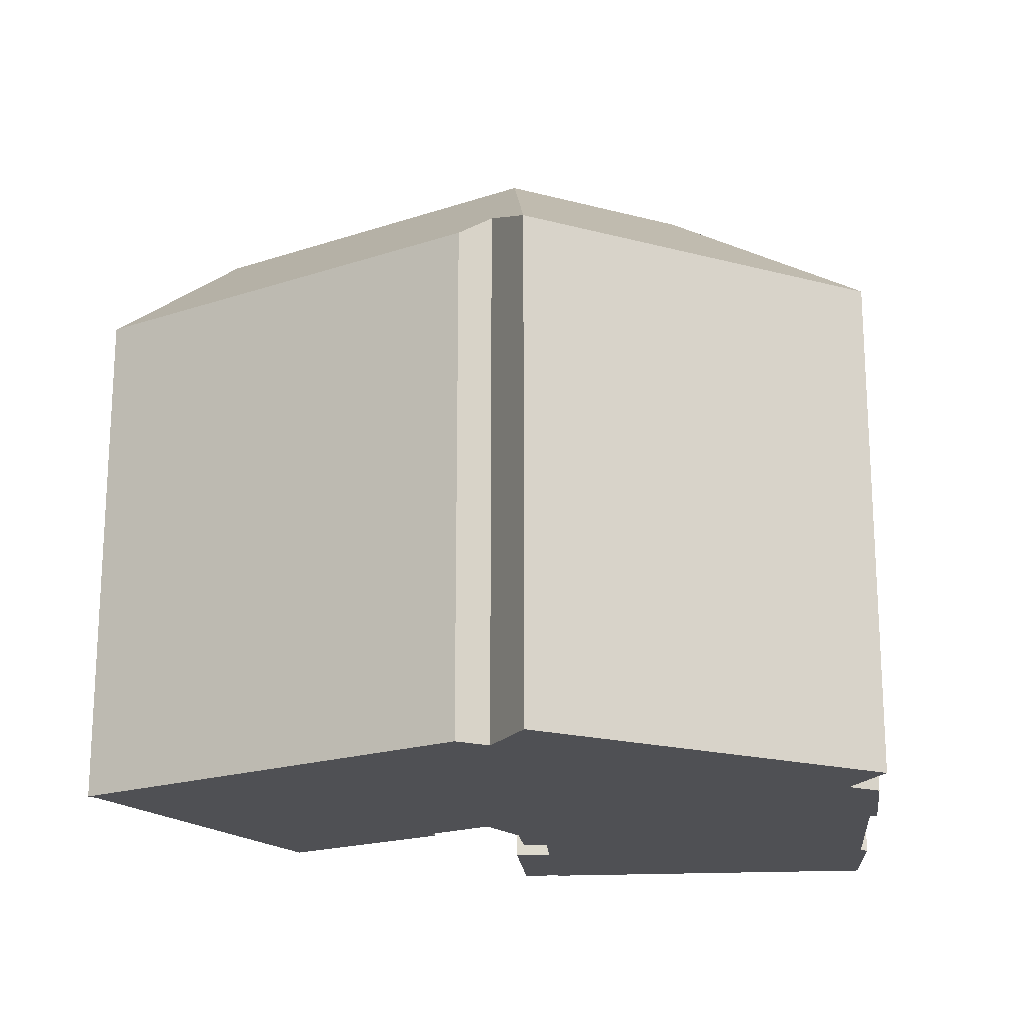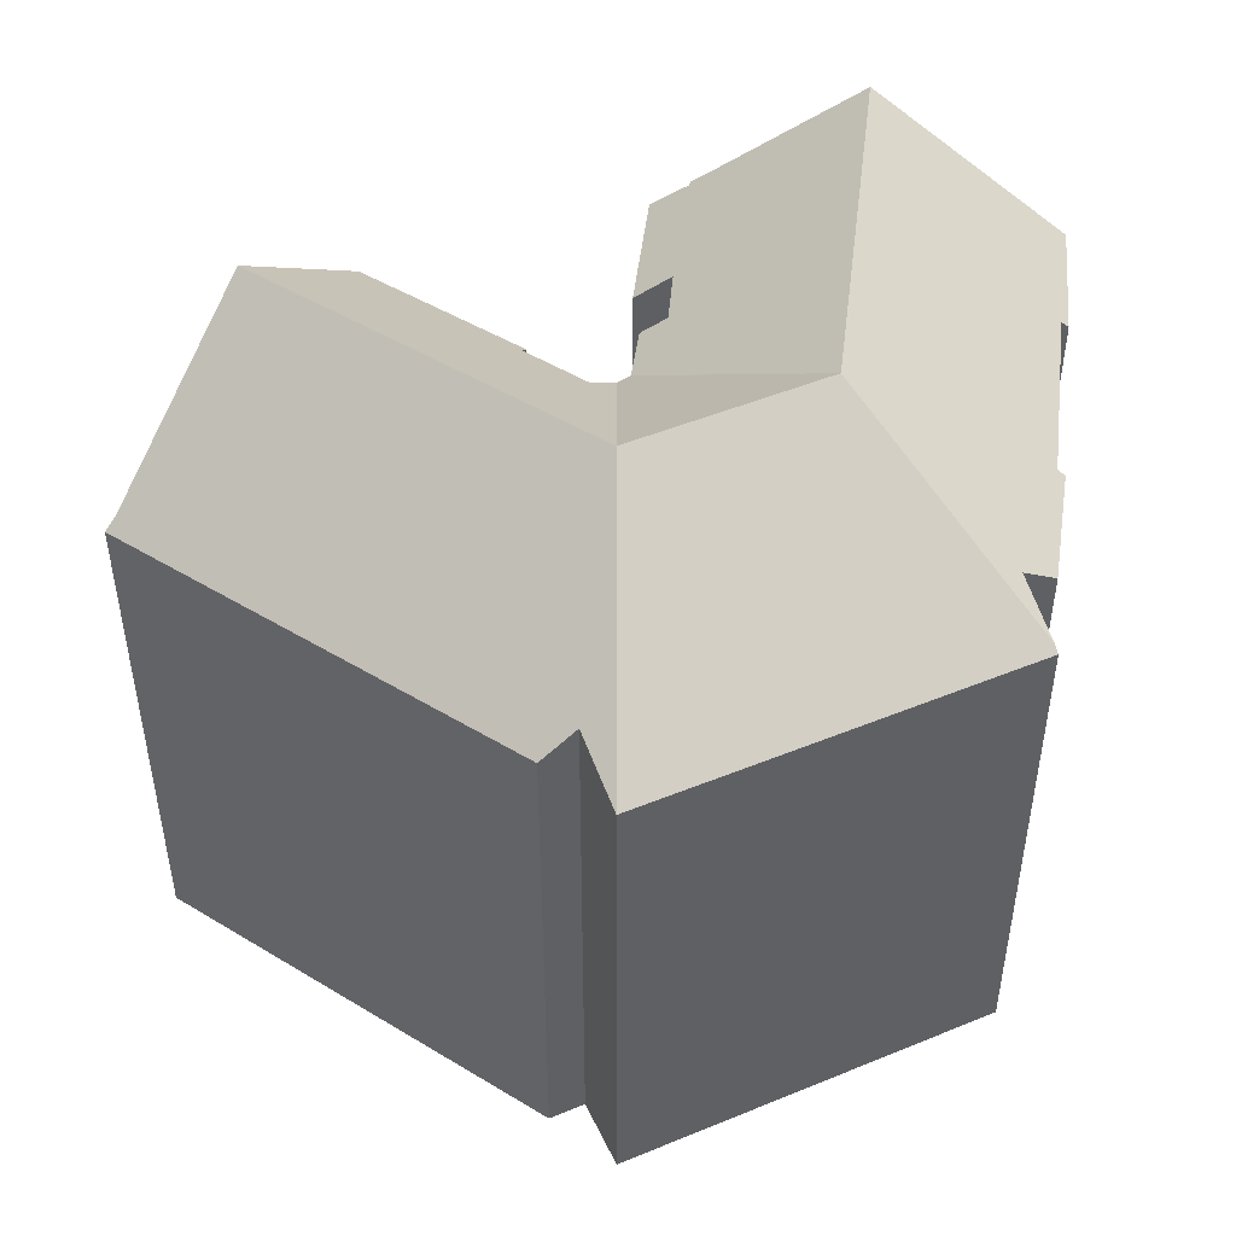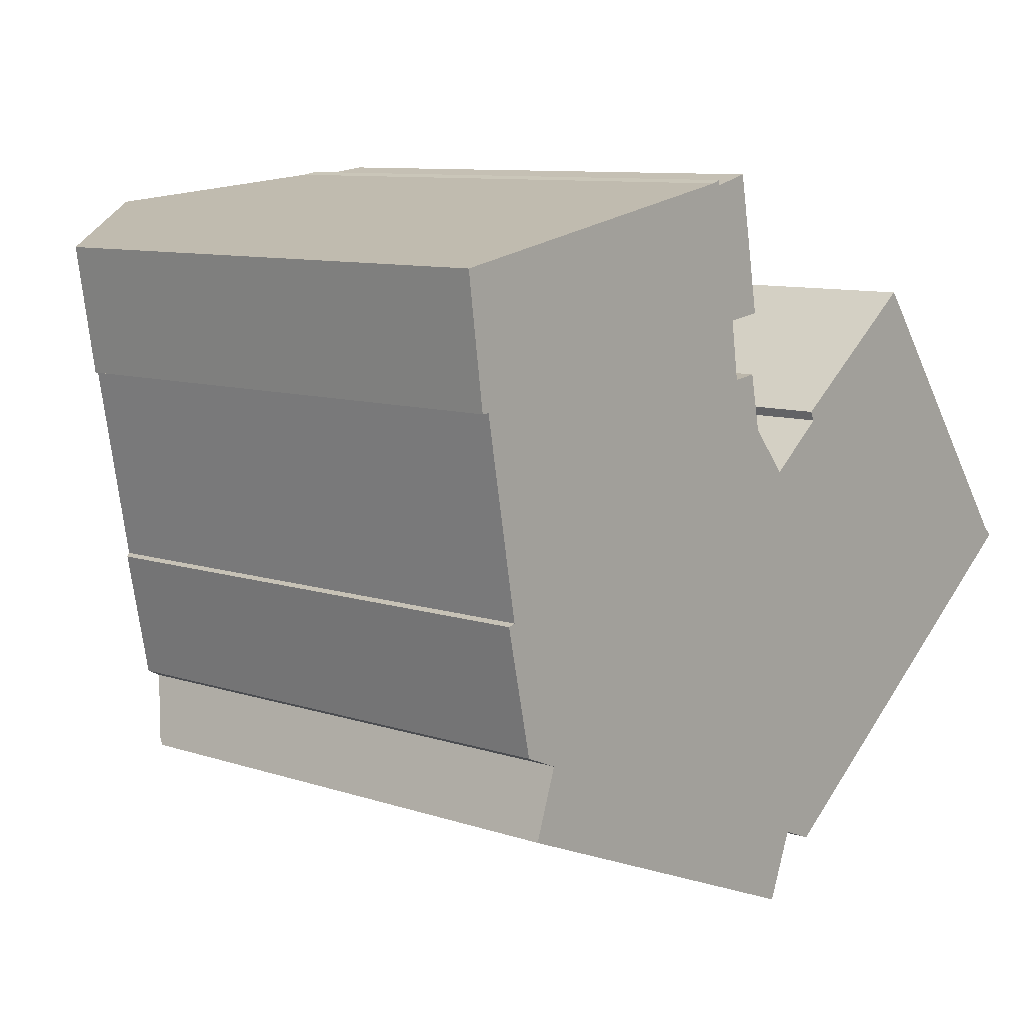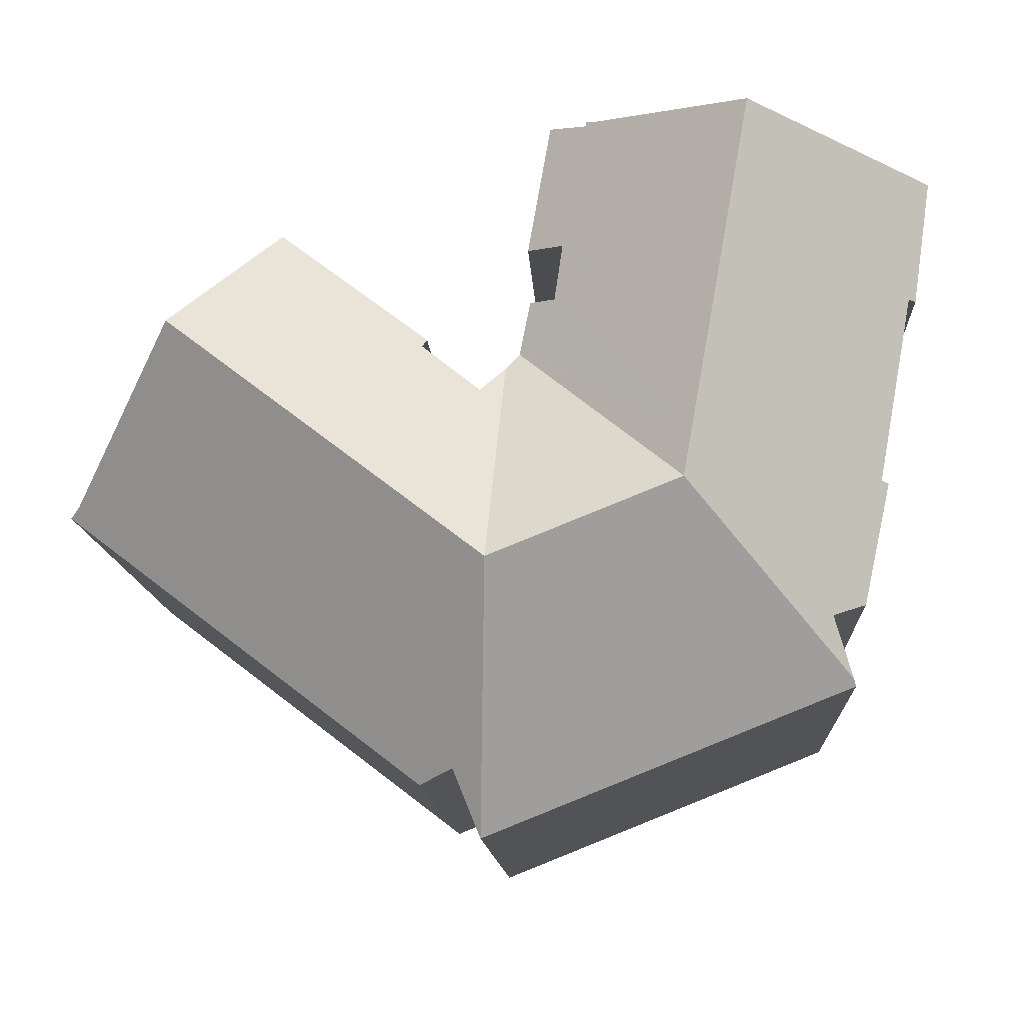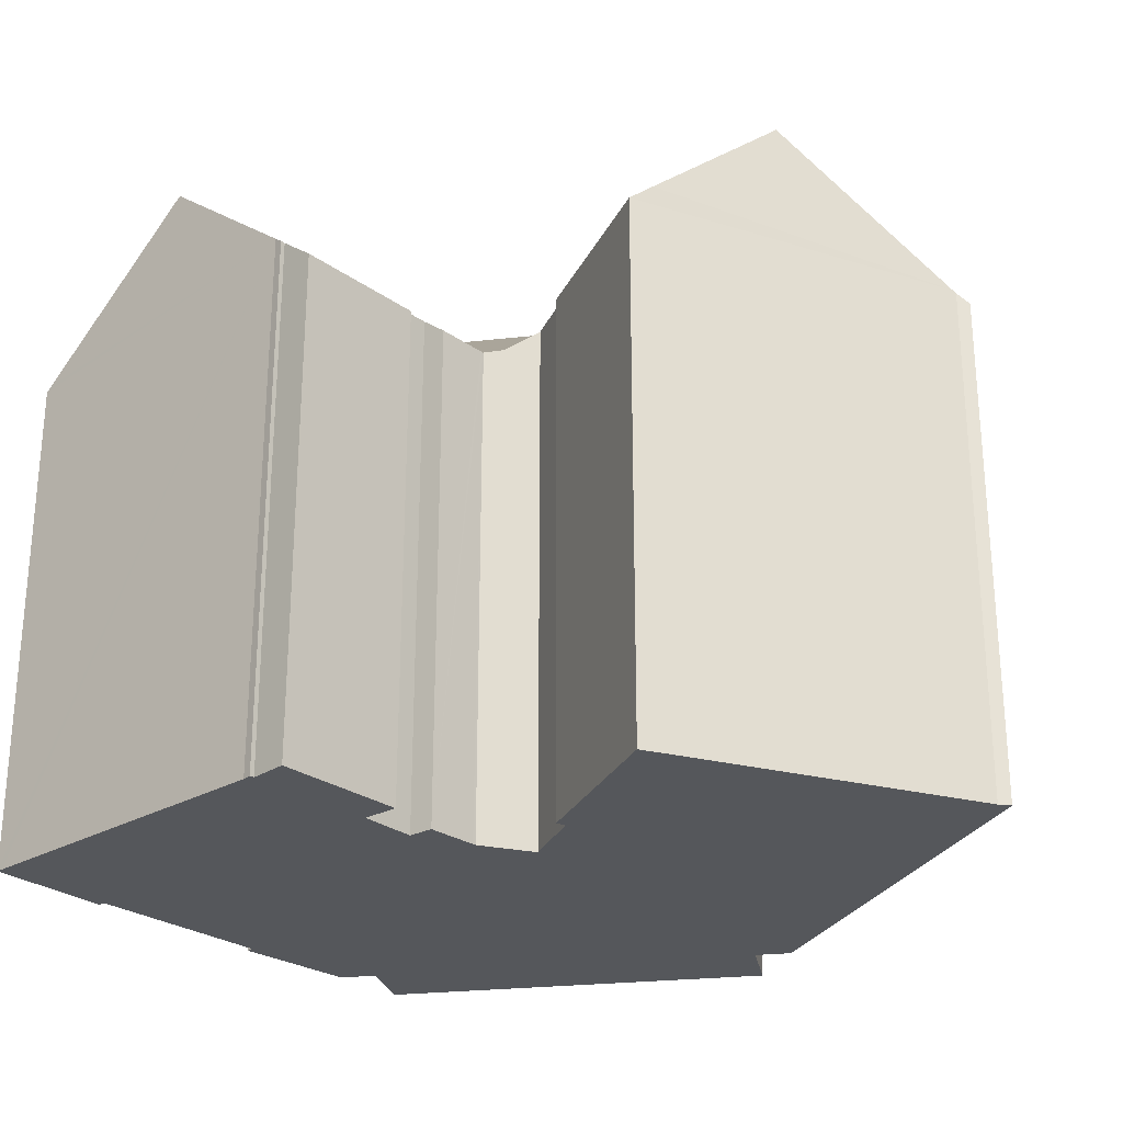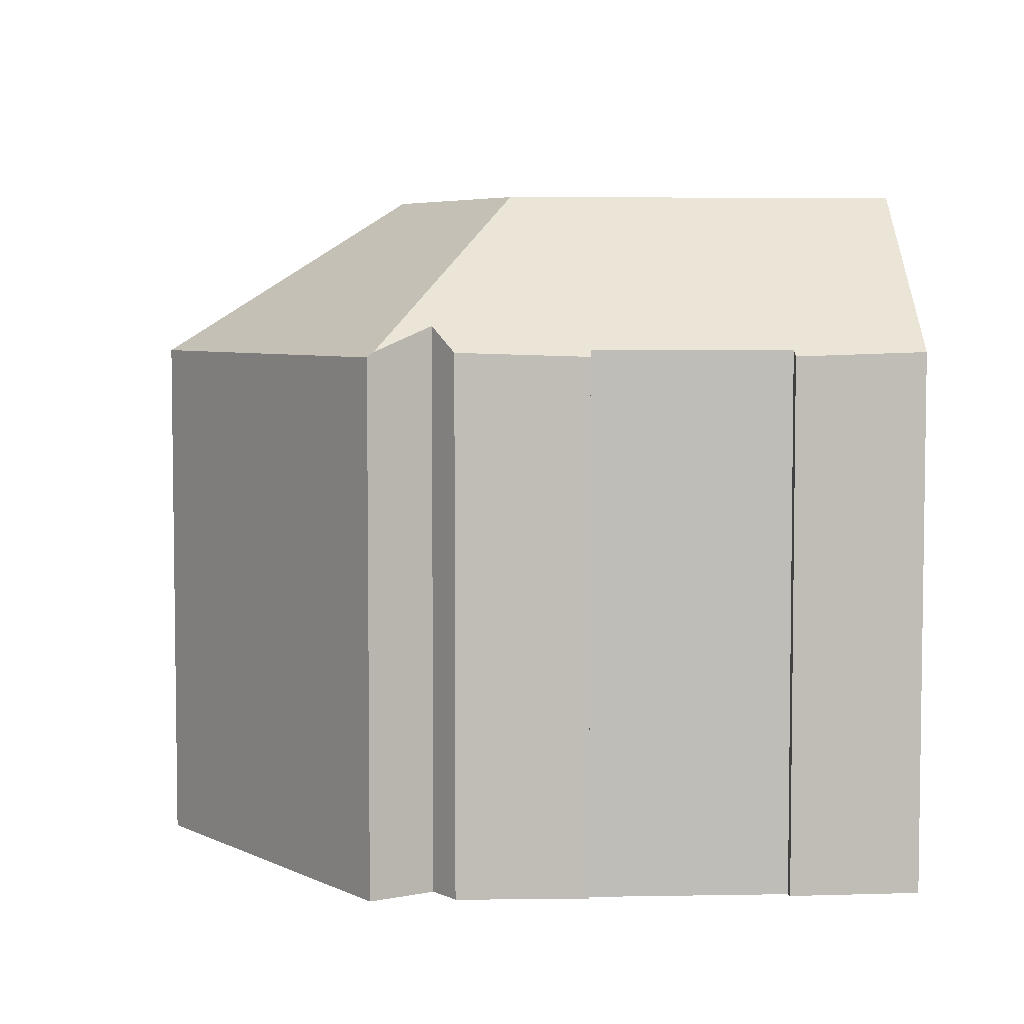
<metadata>
{"format":"obj","ext":"obj","renderer":"f3d","projection":"perspective","resolution":1024,"background":"white","views":[{"elev":-19.1,"azim":175.0,"up":"+Y"},{"elev":47.8,"azim":176.9,"up":"+Y"},{"elev":9.4,"azim":-48.8,"up":"+Z"},{"elev":-13.0,"azim":-176.9,"up":"+Z"},{"elev":-26.5,"azim":31.7,"up":"+Y"},{"elev":5.1,"azim":-103.4,"up":"+Y"}]}
</metadata>
<code>
v  13.3 16.59 -5.494
v  12.16 17.25 -3.952
v  12.97 16.61 -3.849
v  12.69 16.29 0.078
v  11.12 17.24 1.962
v  12.3 16.29 2.261
v  6.054 21.27 1.13
v  7.963 21.27 -9.565
v  11.89 17.21 -2.126
v  13.05 16.29 -1.963
v  13.31 16.59 -5.581
v  8.188 21.27 -10.82
v  10.81 17.47 2.018
v  11.1 17.24 2.112
v  13.32 16.6 -5.601
v  13.75 16.82 -6.127
v  14.13 21.27 -13.2
v  20.95 17.5 -1.758
v  16.37 17.71 -5.597
v  16.23 17.47 -5.311
v  15.01 21.27 -12.52
v  23.91 21.27 -5.731
v  21.05 17.63 -1.89
v  21.42 18.09 -2.369
v  13.9 17 -6.31
v  14.53 17.75 -7.066
v  27.39 16.83 -10.42
v  15.37 17.19 -19
v  24.1 21.02 -5.989
v  16.23 16.58 -19.35
v  27.41 16.8 -10.45
v  27.45 16.75 -10.51
v  27.53 16.67 -10.58
v  27.77 16.43 -10.8
v  16.45 16.43 -19.44
v  14.55 16.31 -21.09
v  2.916 16.45 -16.22
v  2.844 16.3 -16.43
v  0.208 16.6 0.039
v  0.541 16.31 -3.933
v  0 16.43 1.006e-15
v  0.774 16.49 -3.917
v  1.844 16.5 -9.888
v  2.446 16.43 -13.78
v  2.469 16.43 -13.88
v  3.559 17.21 -14.34
v  1.611 16.31 -9.952
v  0 0 0
v  0.208 -2.388e-18 0.039
v  6.054 -6.919e-17 1.13
v  10.81 -1.236e-16 2.018
v  11.1 -1.293e-16 2.112
v  11.12 -1.201e-16 1.962
v  12.3 -1.384e-16 2.261
v  12.16 2.42e-16 -3.952
v  12.97 2.357e-16 -3.849
v  14.53 4.327e-16 -7.066
v  16.37 3.427e-16 -5.597
v  20.95 1.076e-16 -1.758
v  16.23 3.252e-16 -5.311
v  1.844 6.055e-16 -9.888
v  1.611 6.094e-16 -9.952
v  13.05 1.202e-16 -1.963
v  12.69 -4.776e-18 0.078
v  11.89 1.302e-16 -2.126
v  13.32 3.43e-16 -5.601
v  13.3 3.364e-16 -5.494
v  13.31 3.417e-16 -5.581
v  15.37 1.164e-15 -19
v  14.55 1.291e-15 -21.09
v  16.45 1.19e-15 -19.44
v  16.23 1.185e-15 -19.35
v  2.844 1.006e-15 -16.43
v  0.774 2.398e-16 -3.917
v  0.541 2.408e-16 -3.933
v  13.9 3.864e-16 -6.31
v  13.75 3.752e-16 -6.127
v  27.39 6.38e-16 -10.42
v  27.41 6.401e-16 -10.45
v  27.45 6.437e-16 -10.51
v  21.05 1.157e-16 -1.89
v  21.42 1.451e-16 -2.369
v  24.1 3.667e-16 -5.989
v  23.91 3.509e-16 -5.731
v  27.77 6.611e-16 -10.8
v  27.53 6.477e-16 -10.58
v  3.559 8.779e-16 -14.34
v  2.469 8.5e-16 -13.88
v  2.916 9.931e-16 -16.22
v  2.446 8.435e-16 -13.78
g defaultobject
f 1 2 3
f 4 5 6
f 5 4 7
f 7 4 8
f 8 4 9
f 9 4 10
f 8 9 2
f 8 2 1
f 8 1 11
f 8 11 12
f 5 13 14
f 13 5 7
f 12 11 15
f 16 12 15
f 12 16 17
f 18 19 20
f 19 18 21
f 21 18 22
f 22 18 23
f 22 23 24
f 25 17 16
f 17 25 26
f 17 26 19
f 17 19 21
f 27 28 29
f 28 27 30
f 30 27 31
f 30 31 32
f 30 32 33
f 30 33 34
f 30 34 35
f 29 21 22
f 21 29 17
f 17 29 28
f 17 28 36
f 37 36 38
f 36 37 12
f 36 12 17
f 39 40 41
f 40 39 7
f 40 7 42
f 42 7 43
f 43 7 8
f 43 8 44
f 44 8 45
f 45 8 46
f 46 8 37
f 37 8 12
f 44 47 43
f 39 13 7
f 13 39 41
f 13 41 48
f 13 48 49
f 13 49 50
f 13 50 51
f 51 14 13
f 14 51 52
f 53 6 5
f 6 53 54
f 55 3 2
f 3 55 56
f 57 19 26
f 19 57 58
f 20 59 18
f 59 20 60
f 47 61 43
f 61 47 62
f 14 53 5
f 53 14 52
f 54 4 6
f 4 54 10
f 10 54 63
f 63 54 64
f 9 55 2
f 55 9 65
f 56 1 3
f 1 56 11
f 11 66 15
f 66 11 67
f 67 11 56
f 66 67 68
f 69 36 28
f 36 69 70
f 10 65 9
f 65 10 63
f 30 69 28
f 69 30 35
f 69 35 71
f 69 71 72
f 70 38 36
f 38 70 73
f 74 40 42
f 40 74 75
f 25 57 26
f 57 25 16
f 57 16 15
f 57 15 76
f 76 15 66
f 76 66 77
f 24 29 22
f 29 24 27
f 27 24 23
f 27 23 18
f 27 18 59
f 27 59 31
f 31 59 32
f 32 59 78
f 32 78 79
f 32 79 80
f 78 59 81
f 78 81 82
f 78 82 83
f 83 82 84
f 80 33 32
f 33 80 34
f 34 80 85
f 85 80 86
f 58 20 19
f 20 58 60
f 87 45 46
f 45 87 88
f 85 35 34
f 35 85 71
f 37 87 46
f 87 37 38
f 87 38 73
f 87 73 89
f 88 44 45
f 44 88 47
f 47 88 62
f 62 88 90
f 61 42 43
f 42 61 74
f 40 48 41
f 48 40 75
f 48 75 74
f 87 90 88
f 90 87 62
f 70 89 73
f 89 70 87
f 87 70 62
f 62 70 61
f 61 70 74
f 74 70 48
f 48 70 49
f 49 70 50
f 50 70 69
f 50 69 72
f 50 72 71
f 50 71 57
f 57 71 85
f 50 57 76
f 50 76 66
f 50 66 55
f 57 85 58
f 58 85 60
f 60 85 86
f 60 86 80
f 60 80 79
f 60 79 78
f 60 78 59
f 59 78 81
f 81 78 82
f 82 78 83
f 82 83 84
f 55 51 50
f 51 55 65
f 51 65 63
f 51 63 64
f 51 64 53
f 53 64 54
f 52 51 53
f 55 67 56
f 67 55 66
f 67 66 68

</code>
